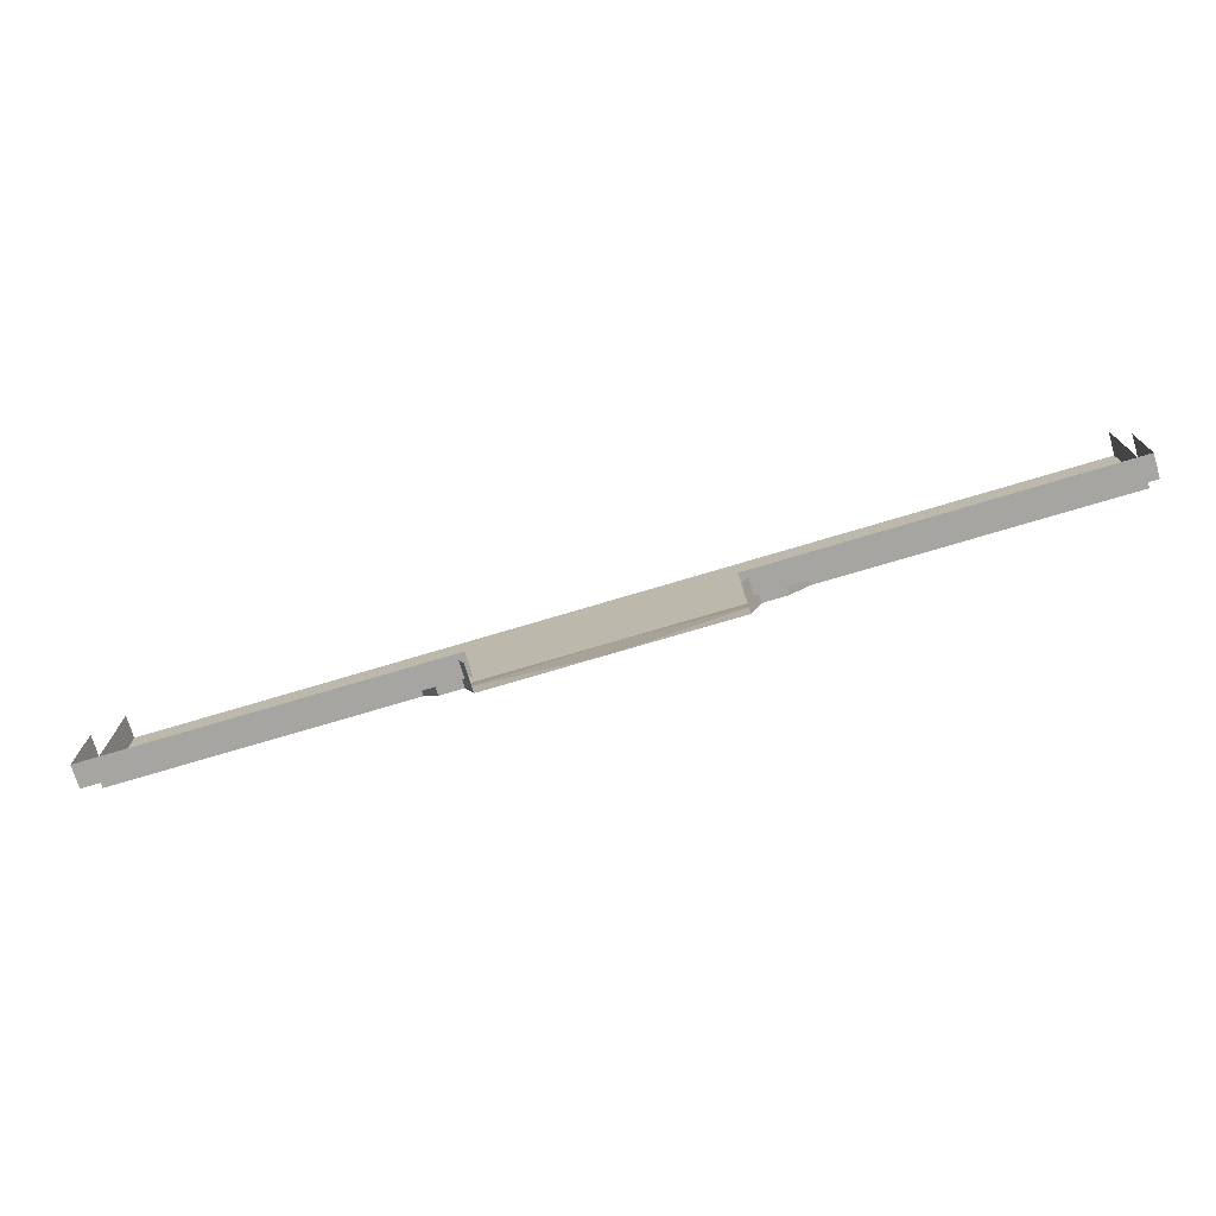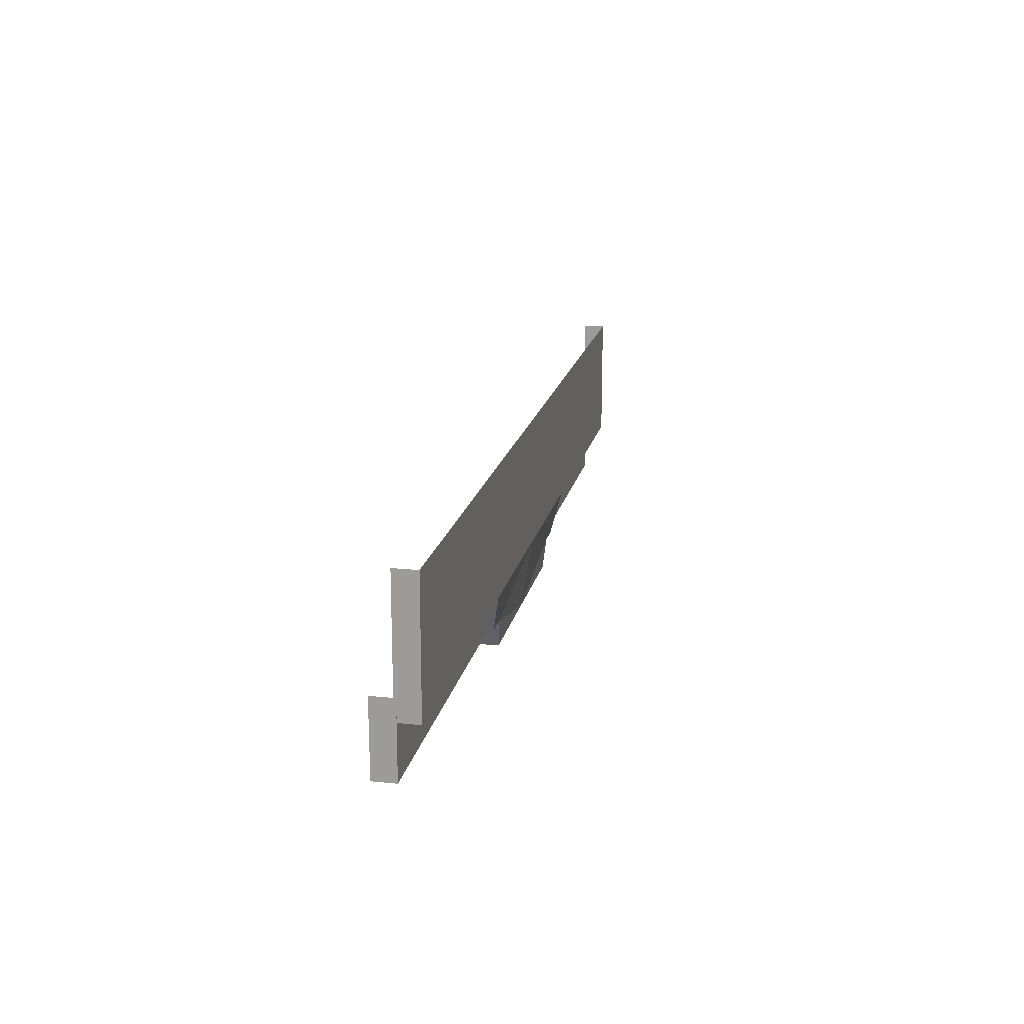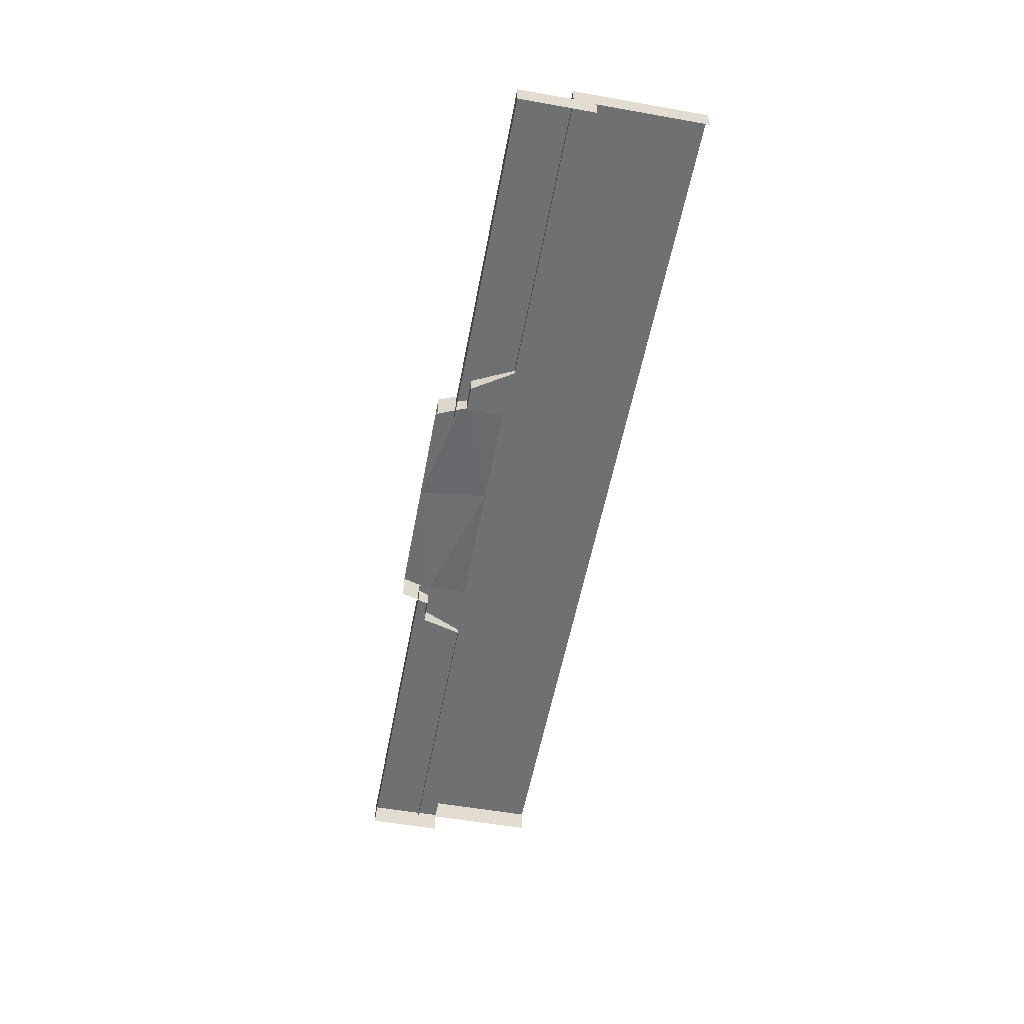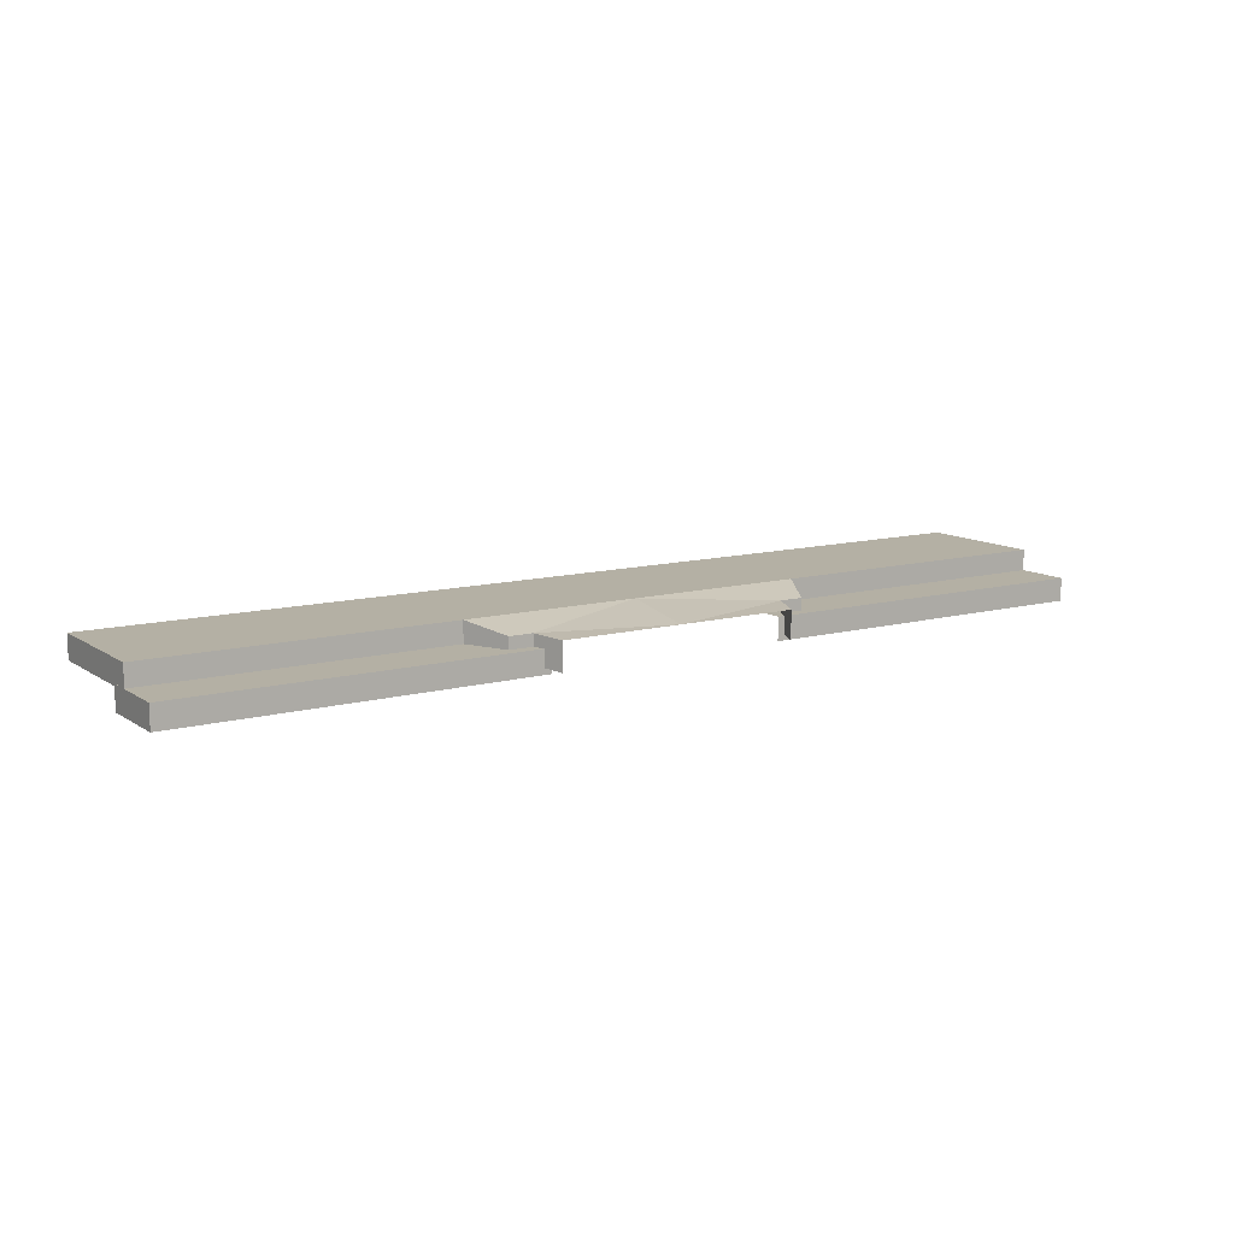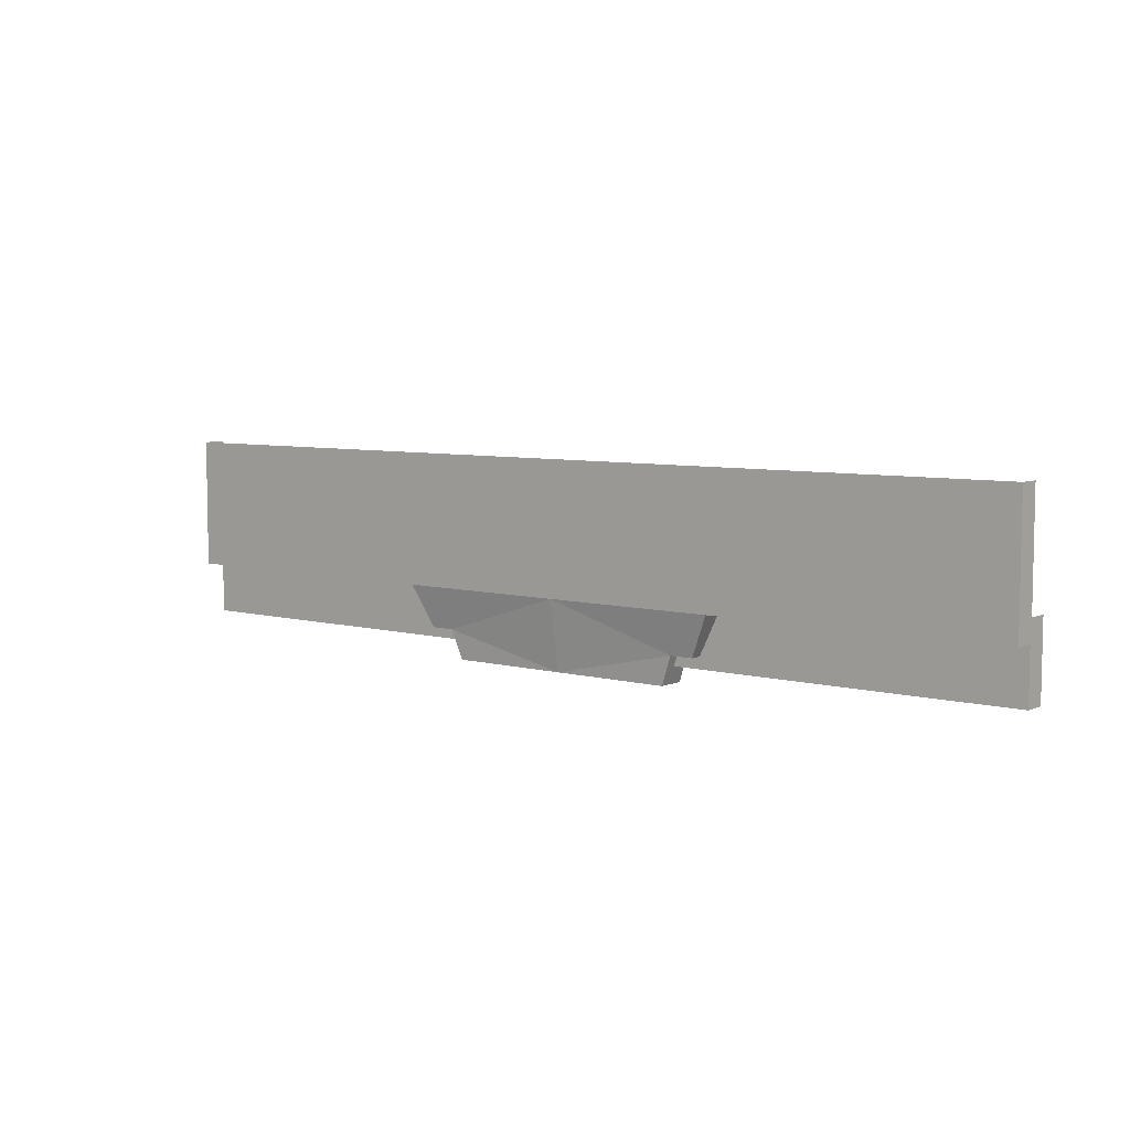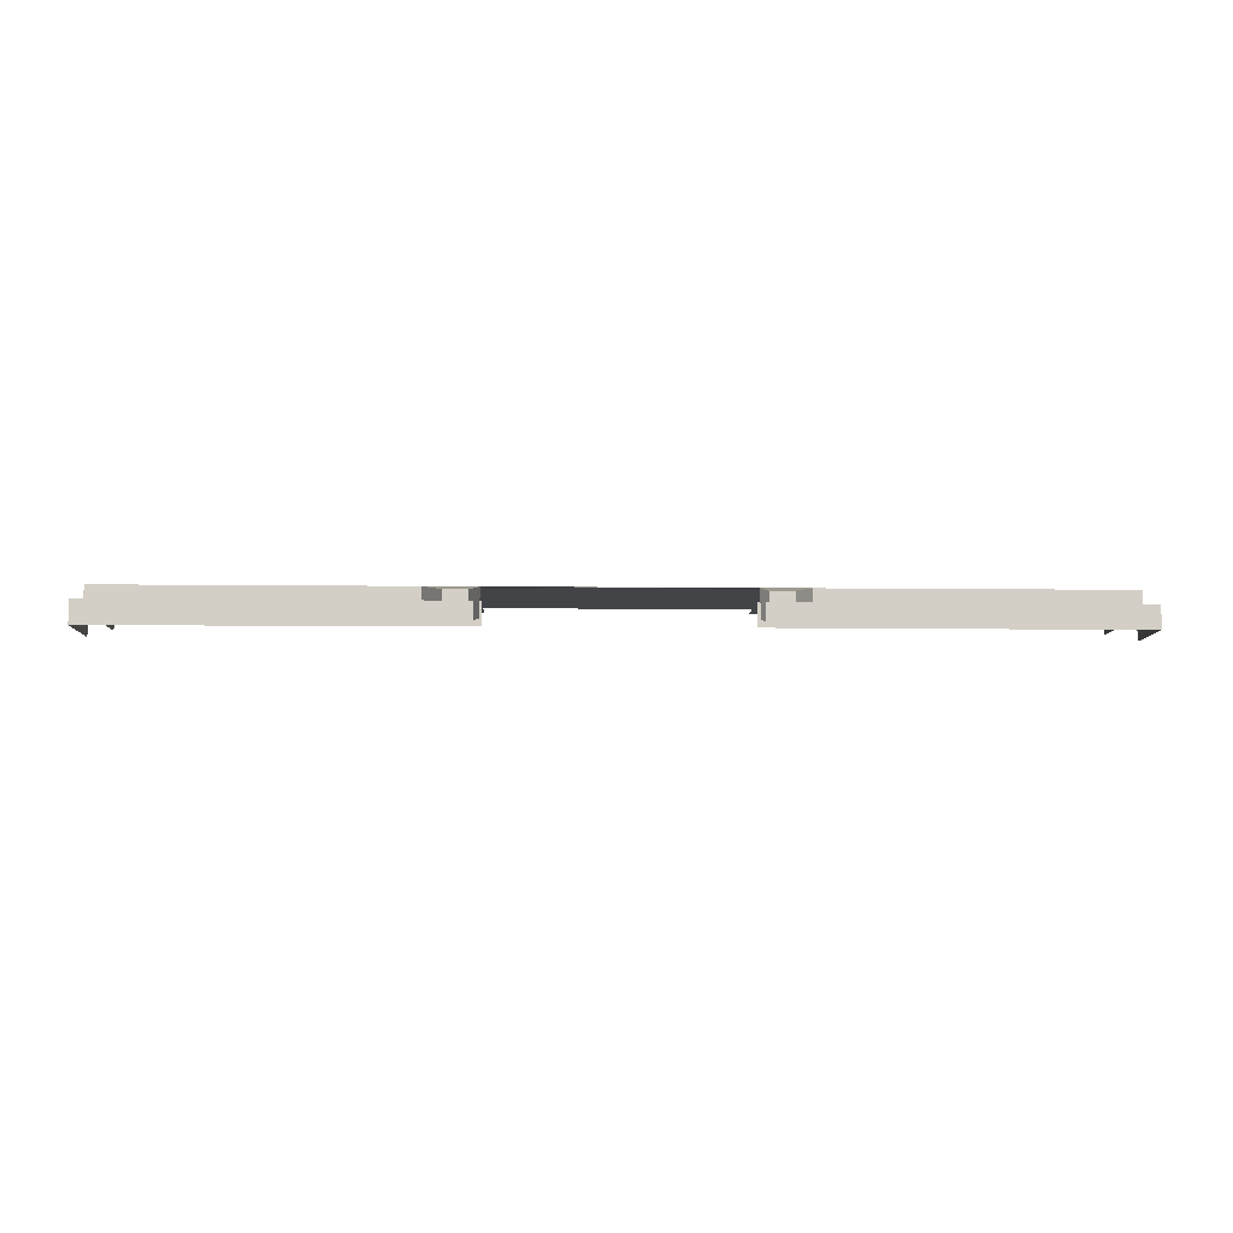
<metadata>
{"format":"obj","ext":"obj","renderer":"f3d","projection":"perspective","resolution":1024,"background":"white","views":[{"elev":-73.7,"azim":-163.3,"up":"+Y"},{"elev":17.6,"azim":-78.6,"up":"+Y"},{"elev":-54.8,"azim":79.4,"up":"+Z"},{"elev":11.5,"azim":-33.1,"up":"+Z"},{"elev":6.6,"azim":38.1,"up":"+Y"},{"elev":-8.3,"azim":-1.9,"up":"+Z"}]}
</metadata>
<code>
g juqing_fuben_252_qiang_01_b
v 115.6 -19.84 28.71
v 115.6 66.82 28.71
v 0.05746 66.82 28.71
v 0.05746 -19.84 28.71
v 312.4 -19.84 28.71
v 312.4 66.82 28.71
v 312.4 -19.84 11.44
v 312.4 -19.84 28.71
v 115.6 -19.84 28.71
v 115.6 -19.84 11.44
v 115.6 -19.84 11.44
v 115.6 -19.84 28.71
v 102.3 -47.47 22.64
v 102.3 -47.47 4.452
v 102.3 -47.47 4.452
v 102.3 -47.47 22.64
v 86.52 -47.47 22.64
v 86.52 -47.47 4.452
v 86.52 -47.47 4.452
v 86.52 -47.47 22.64
v 79.55 -66.85 21.09
v 79.55 -66.85 2.606
v 86.52 -47.47 22.64
v 0.05746 -66.85 21.09
v 79.55 -66.85 21.09
v 115.6 -19.84 28.71
v 86.52 -47.47 22.64
v 102.3 -47.47 22.64
v 312.6 -55.16 14.86
v 312.6 -5.541 14.86
v 78.88 -5.541 14.86
v 78.88 -55.16 14.86
v 312.6 -55.16 -0.2701
v 312.6 -55.16 14.86
v 78.88 -55.16 14.86
v 78.88 -55.16 -0.1449
v -115.5 -19.84 28.71
v 0.05746 -19.84 28.71
v 0.05746 66.82 28.71
v -115.5 66.82 28.71
v -312.3 -19.84 28.71
v -312.3 66.82 28.71
v -312.3 -19.84 11.44
v -115.5 -19.84 11.44
v -115.5 -19.84 28.71
v -312.3 -19.84 28.71
v -115.5 -19.84 11.44
v -102.2 -47.47 4.452
v -102.2 -47.47 22.64
v -115.5 -19.84 28.71
v -102.2 -47.47 4.452
v -86.4 -47.47 4.452
v -86.4 -47.47 22.64
v -102.2 -47.47 22.64
v -86.4 -47.47 4.452
v -79.43 -66.85 2.606
v -79.43 -66.85 21.09
v -86.4 -47.47 22.64
v -86.4 -47.47 22.64
v -79.43 -66.85 21.09
v 0.05746 -66.85 21.09
v -115.5 -19.84 28.71
v -102.2 -47.47 22.64
v -86.4 -47.47 22.64
v -312.5 -55.16 14.86
v -78.77 -55.16 14.86
v -78.77 -5.541 14.86
v -312.5 -5.541 14.86
v -312.5 -55.16 -0.3504
v -78.77 -55.16 -0.1449
v -78.77 -55.16 14.86
v -312.5 -55.16 14.86
v 312.4 66.82 28.71
v 312.4 -19.84 28.71
v 312.4 -19.84 13.45
v 312.4 66.82 13.45
v 312.6 -5.541 14.86
v 312.6 -55.16 14.86
v 312.6 -55.16 -0.2701
v 312.6 -5.541 -0.3952
v -312.3 -19.84 28.71
v -312.3 66.82 28.71
v -312.3 66.82 13.29
v -312.3 -19.84 13.29
v -312.5 -55.16 14.86
v -312.5 -5.541 14.86
v -312.5 -5.541 -0.5559
v -312.5 -55.16 -0.3504
f 1 2 3
f 3 4 1
f 5 6 2
f 2 1 5
f 7 8 9
f 9 10 7
f 11 12 13
f 13 14 11
f 15 16 17
f 17 18 15
f 19 20 21
f 21 22 19
f 23 4 24
f 24 25 23
f 26 27 28
f 1 4 23
f 29 30 31
f 31 32 29
f 33 34 35
f 35 36 33
f 37 38 39
f 39 40 37
f 41 37 40
f 40 42 41
f 43 44 45
f 45 46 43
f 47 48 49
f 49 50 47
f 51 52 53
f 53 54 51
f 55 56 57
f 57 58 55
f 59 60 61
f 61 38 59
f 62 63 64
f 37 59 38
f 65 66 67
f 67 68 65
f 69 70 71
f 71 72 69
f 73 74 75
f 75 76 73
f 77 78 79
f 79 80 77
f 81 82 83
f 83 84 81
f 85 86 87
f 87 88 85

</code>
